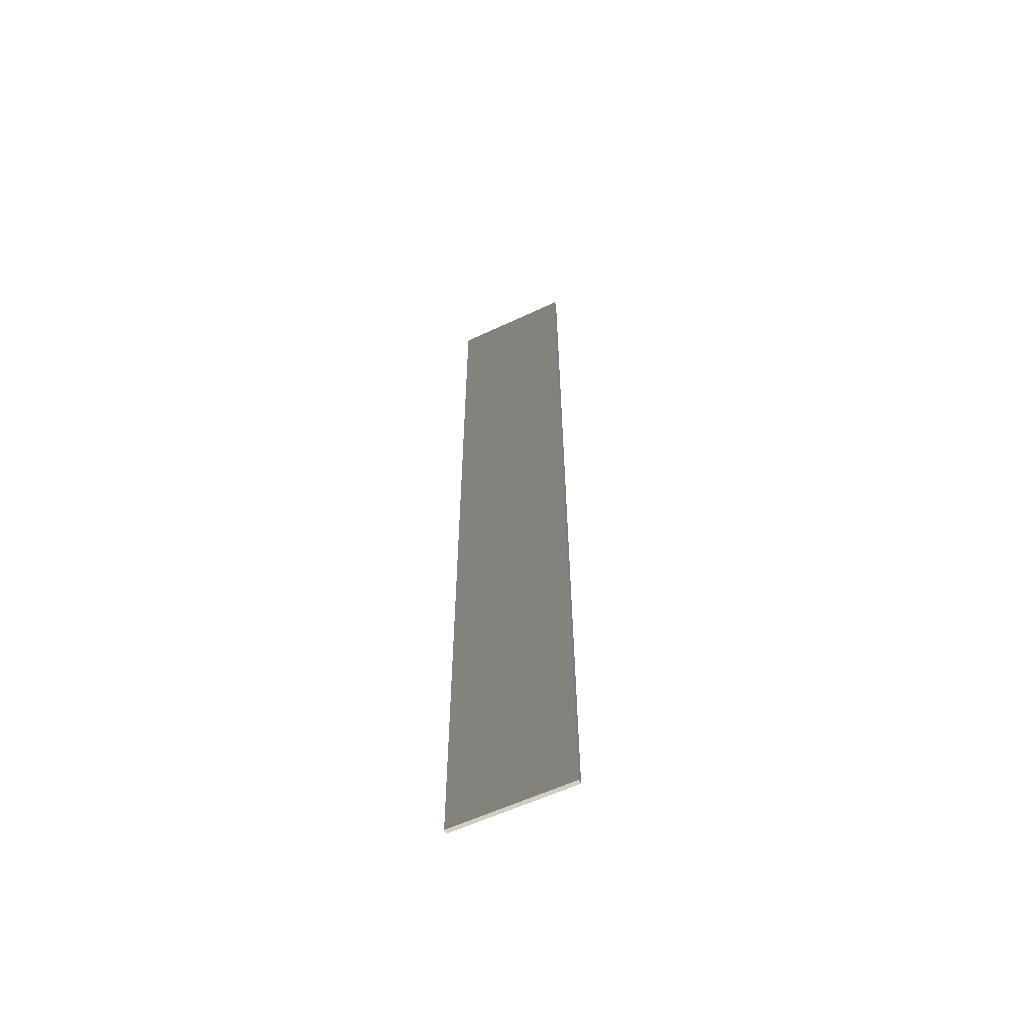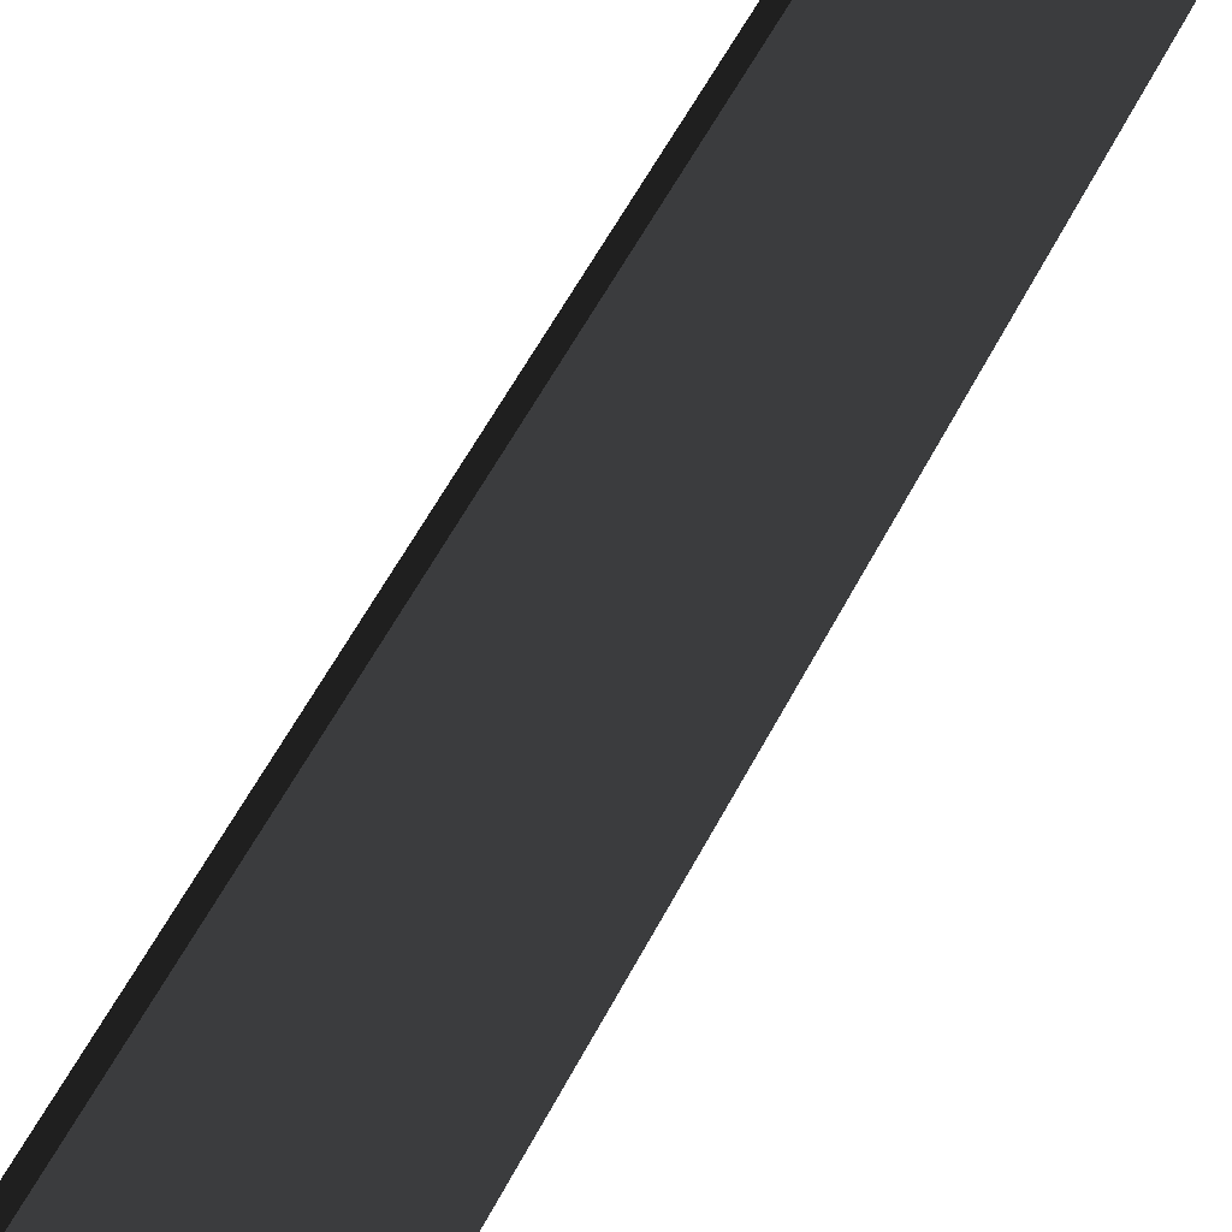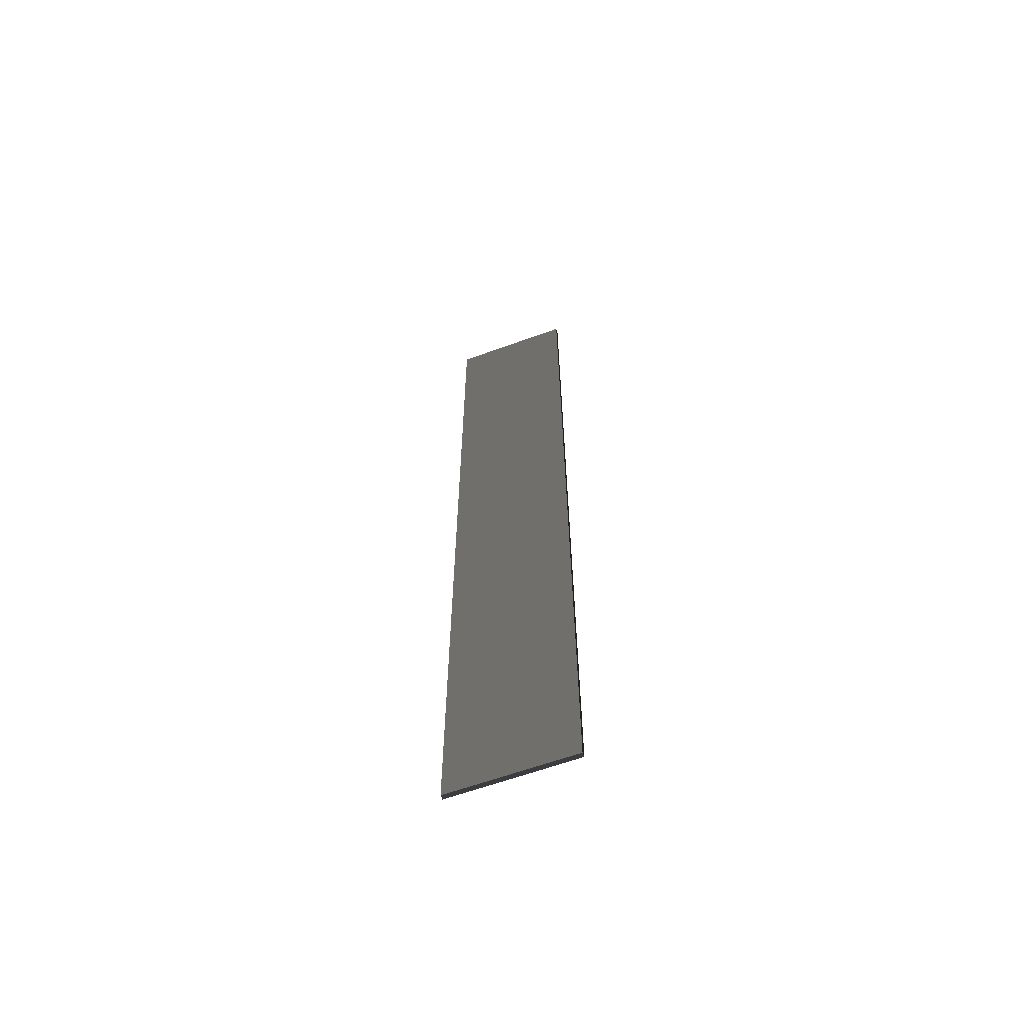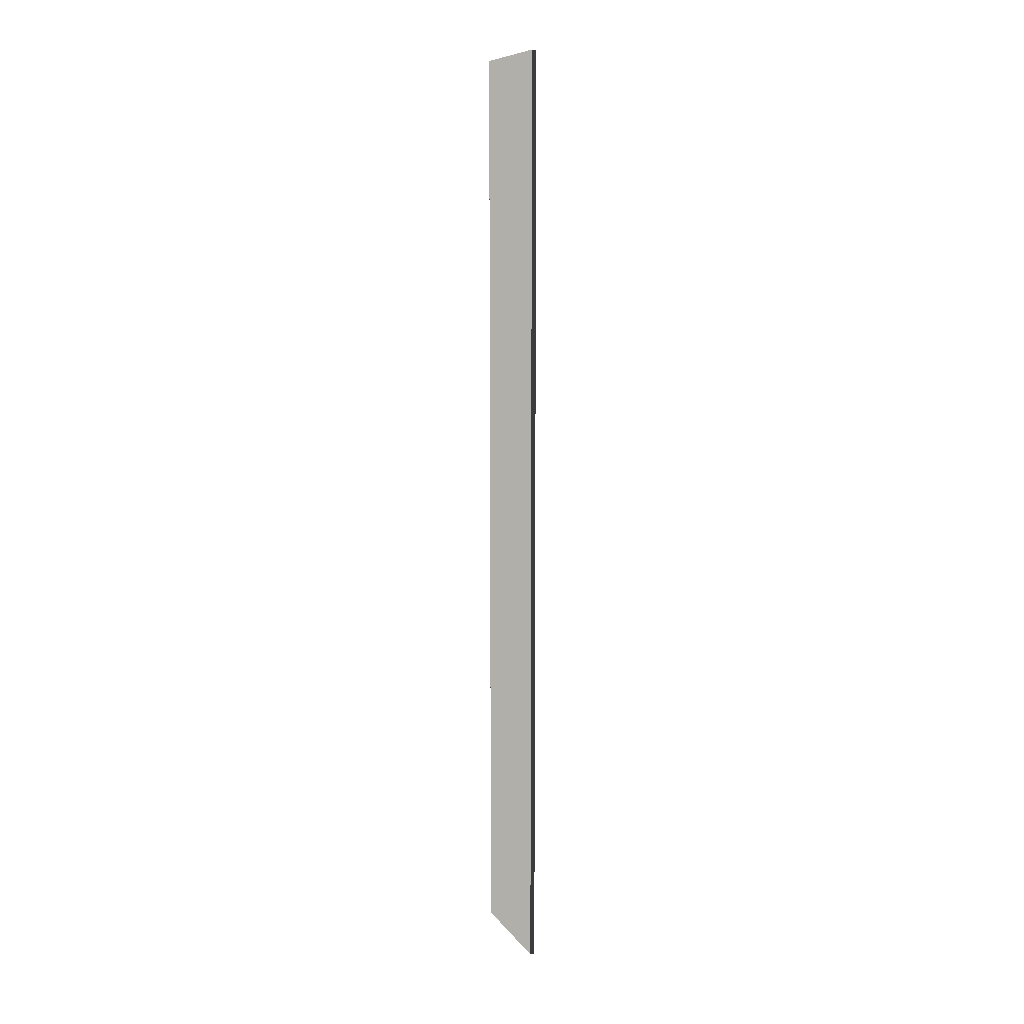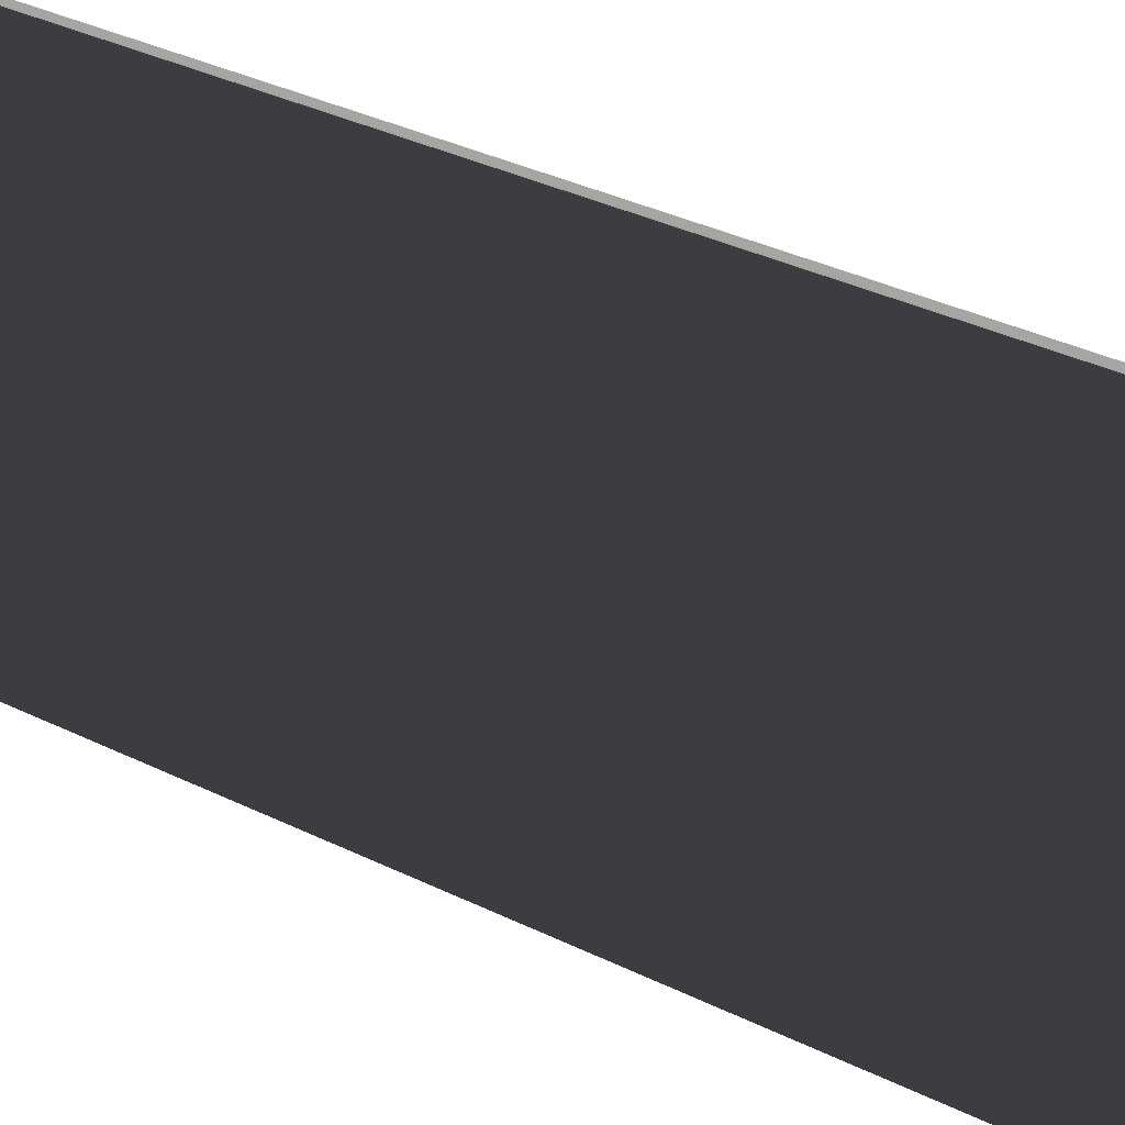
<metadata>
{"format":"obj","ext":"obj","renderer":"f3d","projection":"perspective","resolution":1024,"background":"white","views":[{"elev":-58.7,"azim":115.9,"up":"+Y"},{"elev":31.7,"azim":17.8,"up":"+Z"},{"elev":-62.6,"azim":-69.8,"up":"+Y"},{"elev":9.2,"azim":159.4,"up":"+Y"},{"elev":14.1,"azim":147.1,"up":"+Z"}]}
</metadata>
<code>
v 0.04571 9.481 1.009
v -0.0457 9.481 1.009
v -0.0457 9.481 -1.489
v 0.0457 9.481 -1.489
v 0.04571 -9.481 1.009
v 0.04571 -9.481 -1.489
v -0.04571 -9.481 -1.489
v -0.04571 -9.481 1.009
v 0.04571 9.481 1.009
v 0.04571 -9.481 1.009
v -0.04571 -9.481 1.009
v -0.0457 9.481 1.009
v -0.0457 9.481 1.009
v -0.04571 -9.481 1.009
v -0.04571 -9.481 -1.489
v -0.0457 9.481 -1.489
v -0.0457 9.481 -1.489
v -0.04571 -9.481 -1.489
v 0.04571 -9.481 -1.489
v 0.0457 9.481 -1.489
v 0.0457 9.481 -1.489
v 0.04571 -9.481 -1.489
v 0.04571 -9.481 1.009
v 0.04571 9.481 1.009
g Wall_t6_35669_22
f 1 3 2
f 1 4 3
f 5 7 6
f 5 8 7
f 9 11 10
f 9 12 11
f 13 15 14
f 13 16 15
f 17 19 18
f 17 20 19
f 21 23 22
f 21 24 23

</code>
